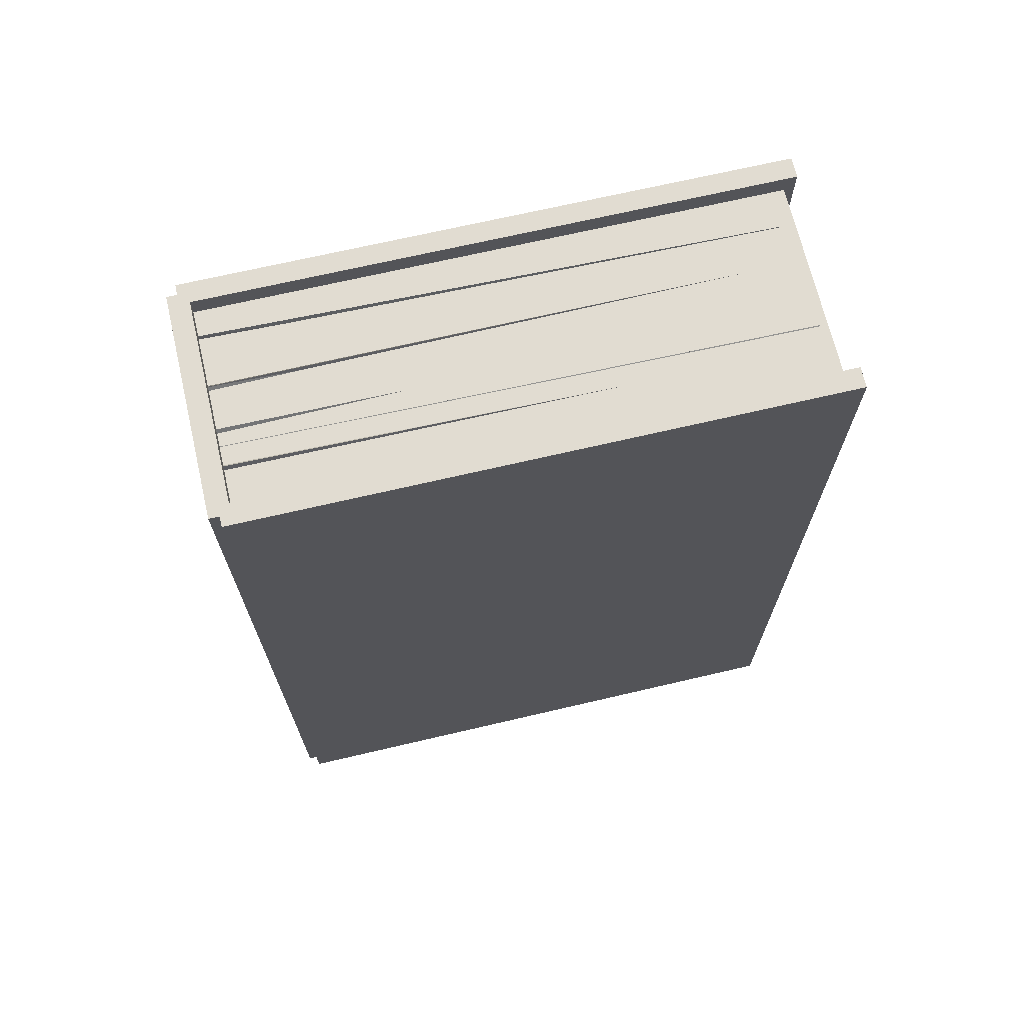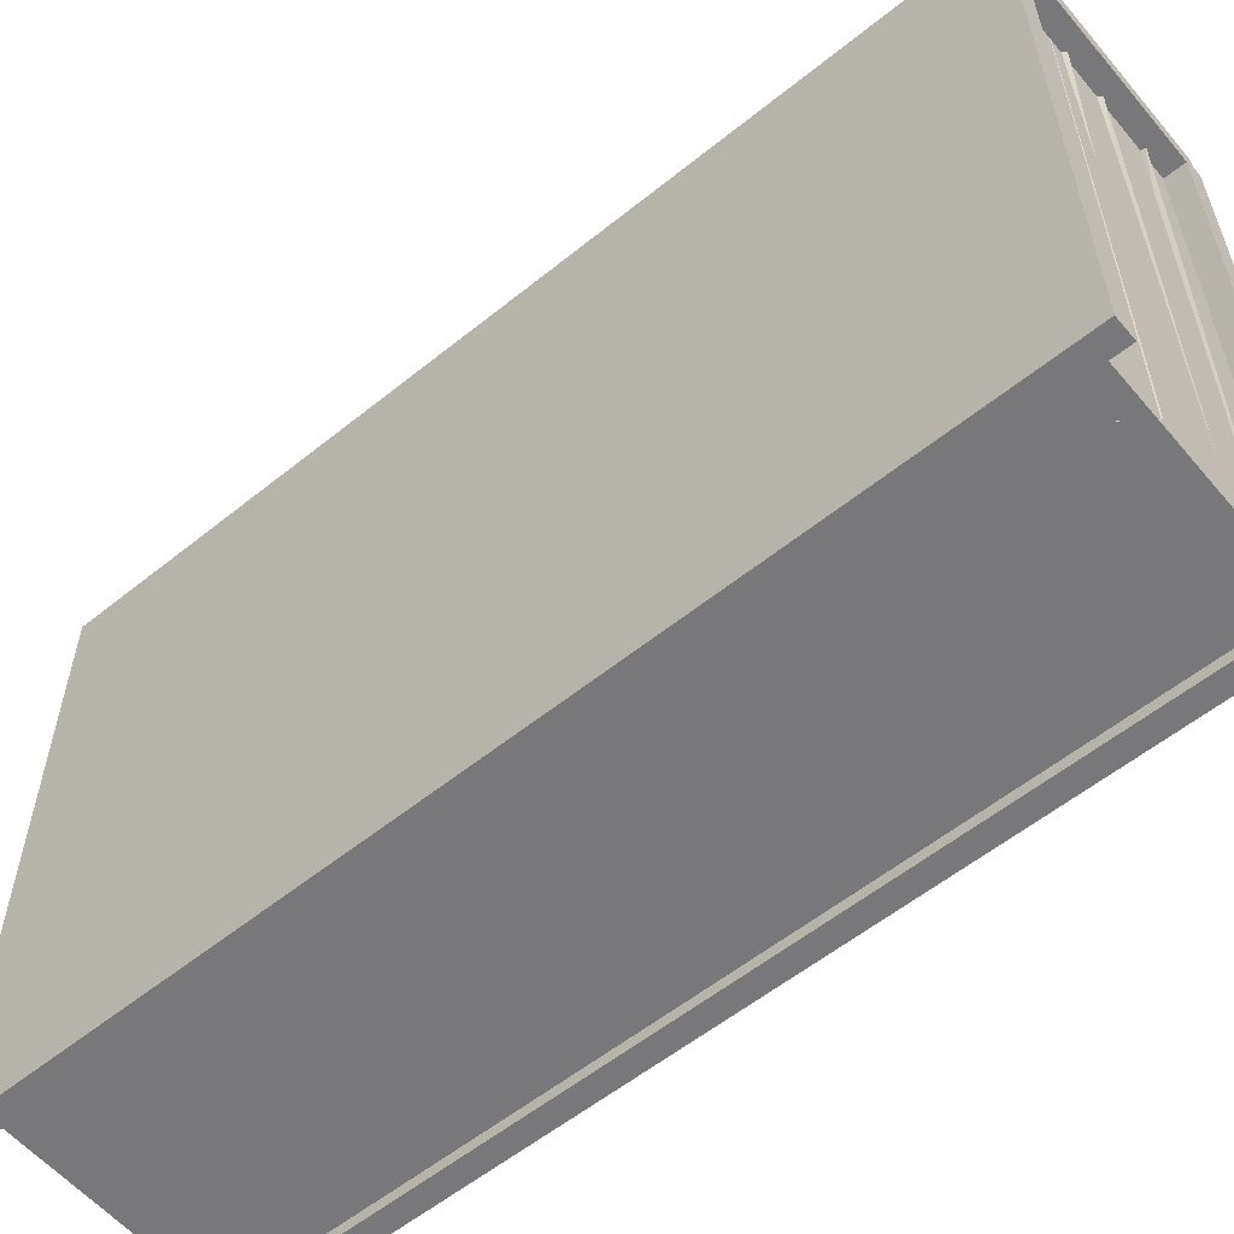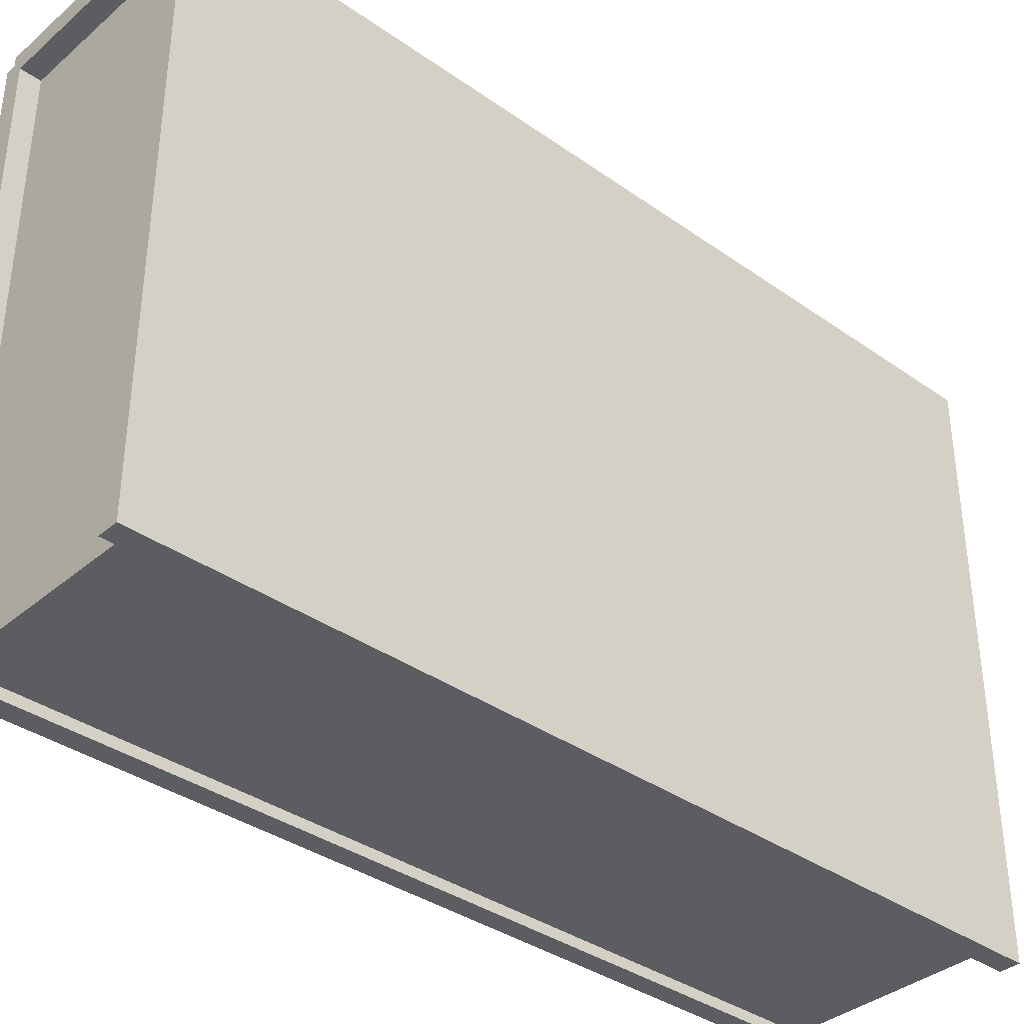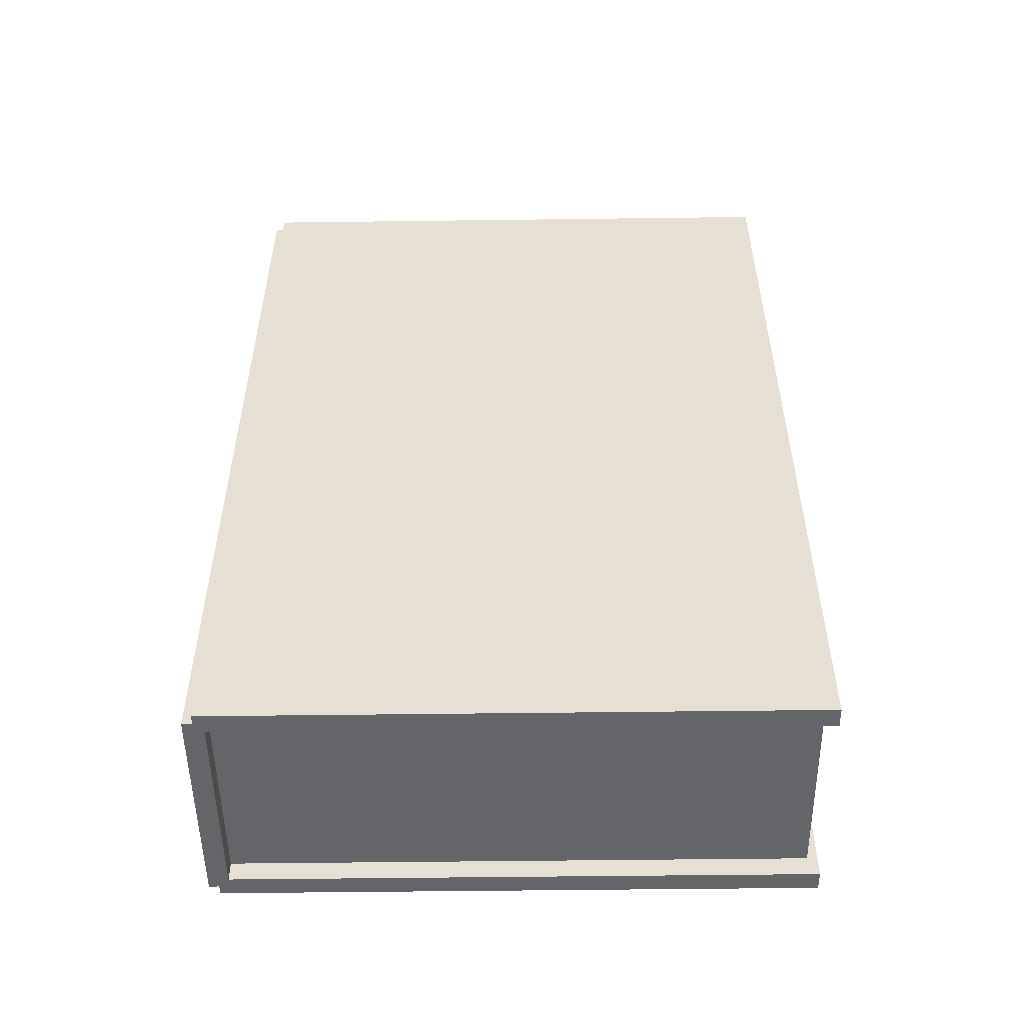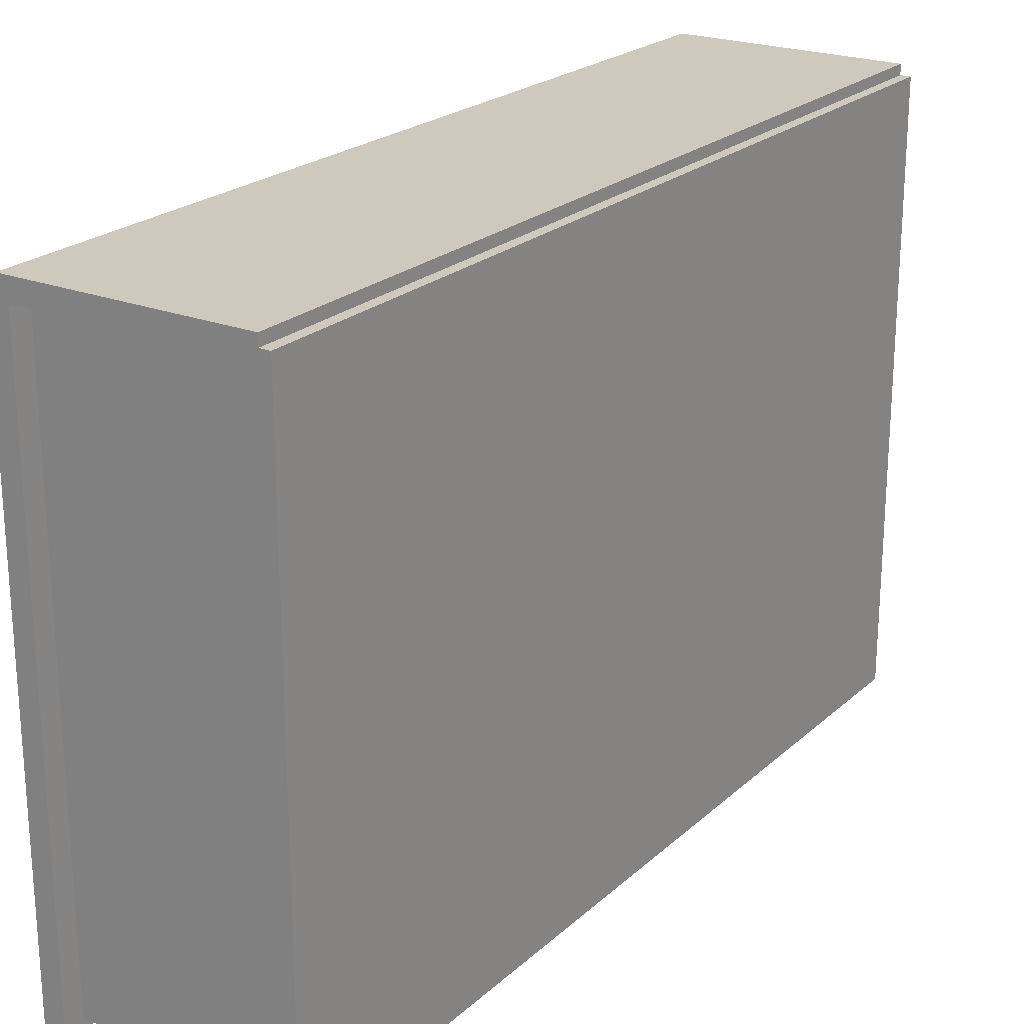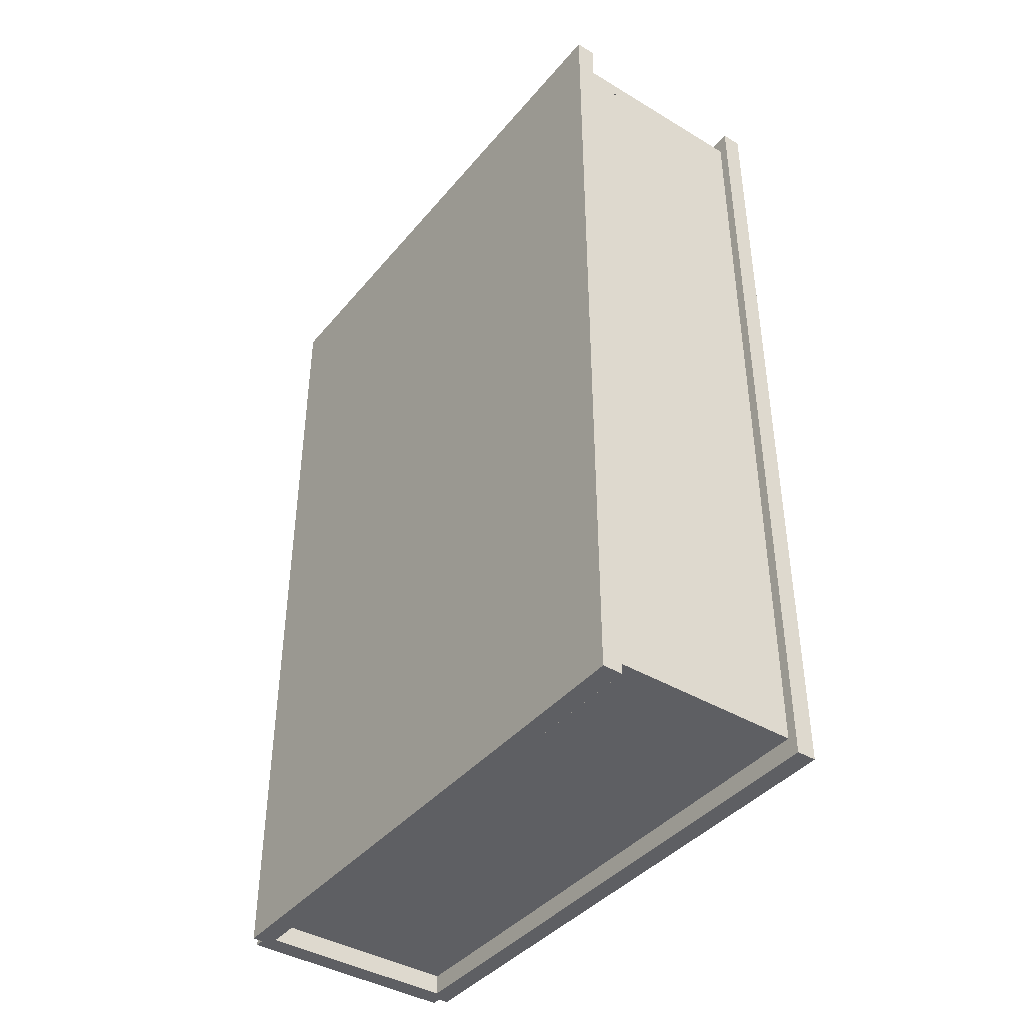
<metadata>
{"format":"obj","ext":"obj","renderer":"f3d","projection":"perspective","resolution":1024,"background":"white","views":[{"elev":69.1,"azim":76.8,"up":"+Y"},{"elev":-57.6,"azim":129.9,"up":"+Z"},{"elev":-36.7,"azim":47.6,"up":"+Z"},{"elev":-51.6,"azim":90.8,"up":"+Y"},{"elev":22.5,"azim":34.0,"up":"+Z"},{"elev":-41.1,"azim":144.0,"up":"+Y"}]}
</metadata>
<code>
v -0.05479 0.01892 0.01914
v -0.05479 0.07892 0.01914
v -0.05479 0.07892 0.03914
v -0.05479 0.01892 0.03914
v 0.05521 0.01892 0.01914
v 0.05521 0.01892 0.03914
v 0.05521 0.07892 0.03914
v 0.05521 0.07892 0.01914
v -0.05479 -0.2511 0.03914
v -0.05479 -0.2511 0.01914
v -0.05479 -0.2311 0.01914
v -0.05479 -0.2311 0.03914
v 0.05521 -0.2511 0.03914
v 0.05521 -0.2311 0.03914
v 0.05521 -0.2311 0.01914
v 0.05521 -0.2511 0.01914
v 0.02728 0.1033 -0.2251
v 0.03153 0.1079 -0.2378
v 0.02911 0.1111 0.03488
v 0.02548 0.1054 0.02247
v 0.03724 0.09526 -0.2405
v 0.03466 0.09876 0.03895
v 0.033 0.09068 -0.2278
v 0.03103 0.09303 0.02654
v 0.01192 0.09984 -0.1537
v 0.01019 0.1066 -0.1659
v 0.01078 0.1109 0.03385
v 0.008247 0.1025 0.02274
v 0.01716 0.09633 -0.1727
v 0.01792 0.1001 0.02289
v 0.01888 0.08952 -0.1604
v 0.01736 0.093 0.02785
v -0.05479 -0.3111 -0.2509
v 0.05521 -0.3111 -0.2509
v 0.05521 0.1089 -0.2509
v -0.05479 0.1089 -0.2509
v -0.05479 -0.3111 0.02914
v -0.05479 0.1089 0.02914
v 0.05521 0.1089 0.02914
v 0.05521 -0.3111 0.02914
v -0.05979 -0.3211 0.03414
v -0.05979 0.1189 0.03414
v -0.04979 0.1189 0.03414
v -0.04979 -0.3211 0.03414
v -0.05979 -0.3211 -0.2559
v -0.04979 -0.3211 -0.2559
v -0.04979 0.1189 -0.2559
v -0.05979 0.1189 -0.2559
v 0.05021 -0.3211 0.03414
v 0.05021 0.1189 0.03414
v 0.06021 0.1189 0.03414
v 0.06021 -0.3211 0.03414
v 0.05021 -0.3211 -0.2559
v 0.06021 -0.3211 -0.2559
v 0.06021 0.1189 -0.2559
v 0.05021 0.1189 -0.2559
v -0.03197 0.1024 -0.2323
v -0.03115 0.1092 -0.2446
v -0.03848 0.1064 0.02453
v -0.02623 0.09752 -0.2508
v -0.03628 0.1112 0.03764
v -0.02704 0.09064 -0.2385
v -0.03302 0.09386 0.02821
v 0.02129 0.103 -0.2346
v 0.02186 0.1093 -0.2472
v 0.01849 0.1091 0.03378
v 0.01792 0.1001 0.02289
v 0.03148 0.09991 -0.2515
v 0.03091 0.09357 -0.2389
v 0.02754 0.09186 0.02919
v 0.02985 0.09541 0.0365
v -0.006478 0.1017 -0.2219
v -0.00824 0.1089 -0.234
v -0.004501 0.1085 0.03393
v -0.007023 0.101 0.02216
v -0.0002054 0.09946 -0.2408
v 0.00543 0.09912 0.03769
v 0.001557 0.09229 -0.2287
v 0.002908 0.0917 0.02592
v -0.01216 0.09777 -0.2279
v -0.01191 0.1088 -0.2367
v -0.01057 0.1108 0.03604
v -0.01525 0.104 0.02457
v -0.007895 0.1003 -0.2472
v -0.008148 0.08927 -0.2384
v -0.008069 0.09246 0.02849
v 0.002908 0.0917 0.02592
v -0.05479 -0.2811 0.03914
v -0.05479 -0.2811 0.01914
v -0.05479 -0.2611 0.01914
v -0.05479 -0.2611 0.03914
v 0.05521 -0.2811 0.03914
v 0.05521 -0.2611 0.03914
v 0.05521 -0.2611 0.01914
v 0.05521 -0.2811 0.01914
v 0.01859 0.1054 -0.2357
v 0.02283 0.1089 -0.2487
v 0.02364 0.1074 0.03227
v 0.02243 0.1021 0.01919
v 0.02965 0.09658 -0.2498
v 0.02985 0.09541 0.0365
v 0.02542 0.09311 -0.2368
v 0.02864 0.09016 0.02343
v -0.05479 -0.3211 0.02914
v -0.05479 0.1189 0.02914
v -0.05479 0.1189 0.03914
v -0.05479 -0.3211 0.03914
v 0.05521 -0.3211 0.02914
v 0.05521 -0.3211 0.03914
v 0.05521 0.1189 0.03914
v 0.05521 0.1189 0.02914
o group1173329792
g mesh1173329792
f 4 3 2 1
f 8 7 6 5
f 2 8 5 1
f 6 7 3 4
f 5 6 4 1
f 3 7 8 2
o group36777276
g mesh36777276
f 12 11 10 9
f 16 15 14 13
f 10 16 13 9
f 14 15 11 12
f 13 14 12 9
f 11 15 16 10
o group1732650196
g mesh1732650196
f 36 35 34 33
f 40 39 38 37
f 34 40 37 33
f 38 39 35 36
f 37 38 36 33
f 35 39 40 34
o group453196978
g mesh453196978
f 44 43 42 41
f 48 47 46 45
f 42 48 45 41
f 46 47 43 44
f 45 46 44 41
f 43 47 48 42
o group1485198180
g mesh1485198180
f 52 51 50 49
f 56 55 54 53
f 50 56 53 49
f 54 55 51 52
f 53 54 52 49
f 51 55 56 50
o group261688492
g mesh261688492
f 91 90 89 88
f 95 94 93 92
f 89 95 92 88
f 93 94 90 91
f 92 93 91 88
f 90 94 95 89
o group764487084
g mesh764487084
f 107 106 105 104
f 111 110 109 108
f 105 111 108 104
f 109 110 106 107
f 108 109 107 104
f 106 110 111 105
o group1756999286
g mesh1756999286
f 20 19 18 17
f 19 22 21 18
f 22 24 23 21
f 24 20 17 23
f 17 18 21 23
f 24 22 19 20
o group503439673
g mesh503439673
f 28 27 26 25
f 27 30 29 26
f 32 31 29
f 32 28 25 31
f 25 26 29 31
f 32 27 28
f 29 30 32
f 32 30 27
o group833298882
g mesh833298882
f 59 58 57
f 61 60 58
f 63 62 60
f 63 59 57 62
f 57 58 60 62
f 63 61 59
f 59 61 58
f 61 63 60
o group813846520
g mesh813846520
f 67 66 65 64
f 66 68 65
f 70 69 68
f 70 67 64 69
f 64 65 68 69
f 70 71 66 67
f 66 71 68
f 68 71 70
o group207949895
g mesh207949895
f 75 74 73 72
f 74 77 76 73
f 77 79 78 76
f 79 75 72 78
f 72 73 76 78
f 79 77 74 75
o group1151146375
g mesh1151146375
f 83 82 81 80
f 82 84 81
f 86 85 84
f 86 83 80 85
f 80 81 84 85
f 86 82 83
f 82 87 84
f 84 87 86
f 86 87 82
o group1430320197
g mesh1430320197
f 99 98 97 96
f 98 101 100 97
f 101 103 102 100
f 103 99 96 102
f 96 97 100 102
f 103 101 98 99

</code>
